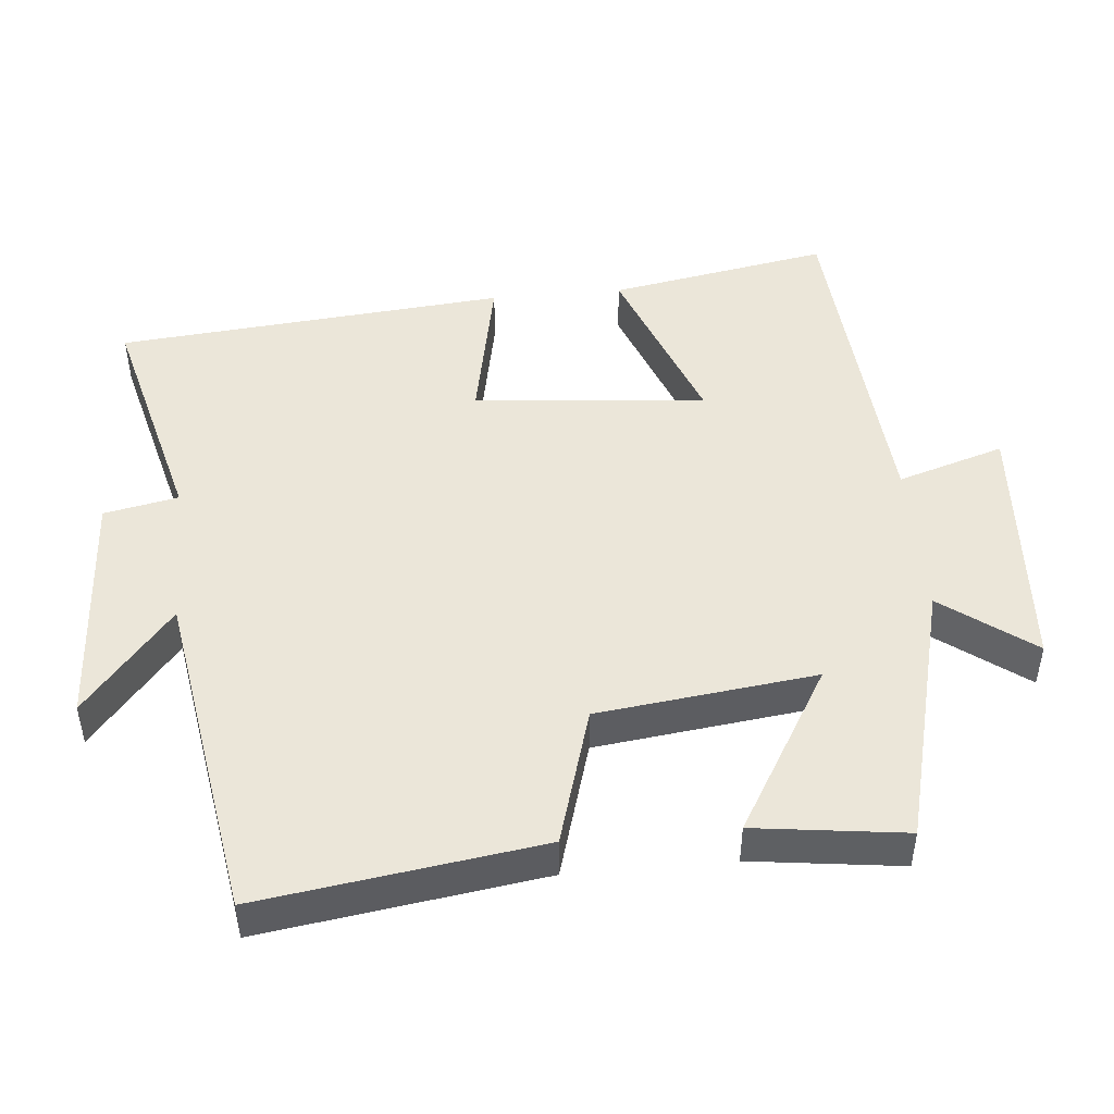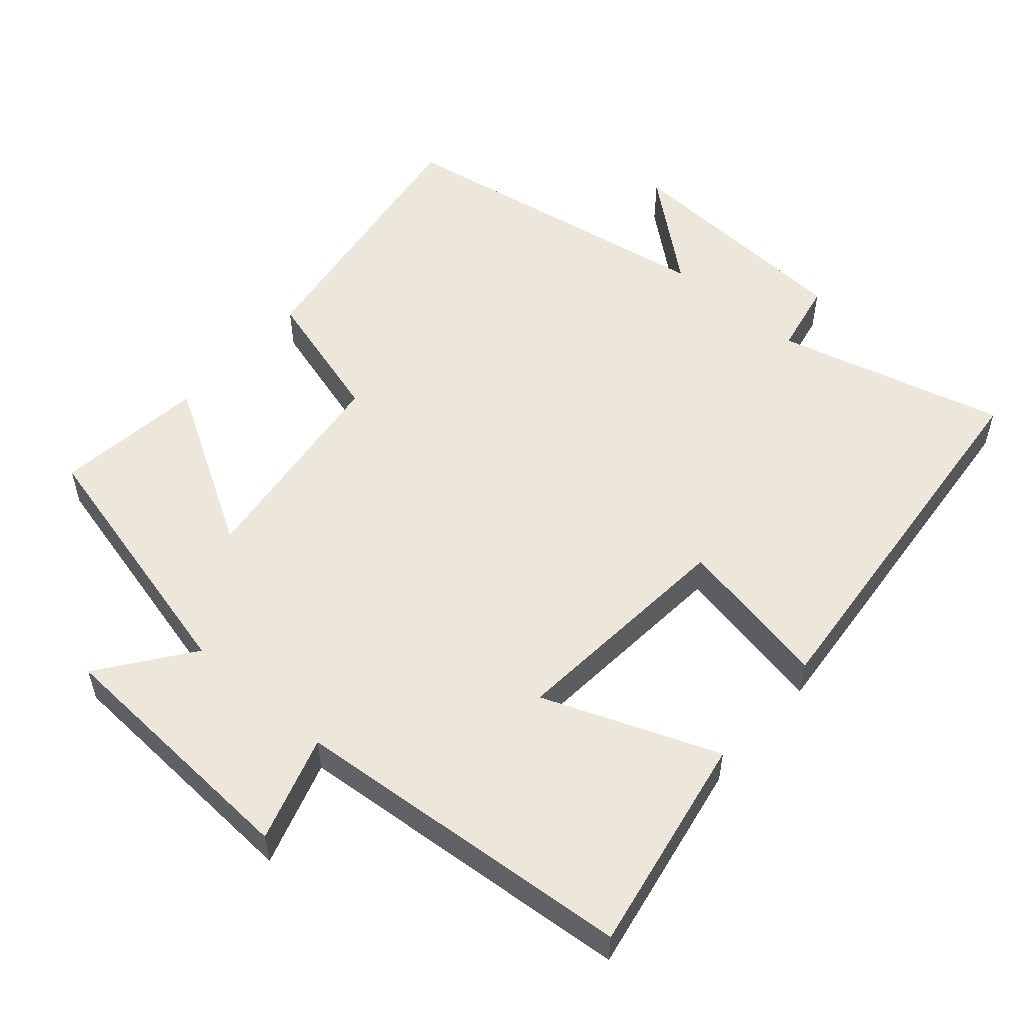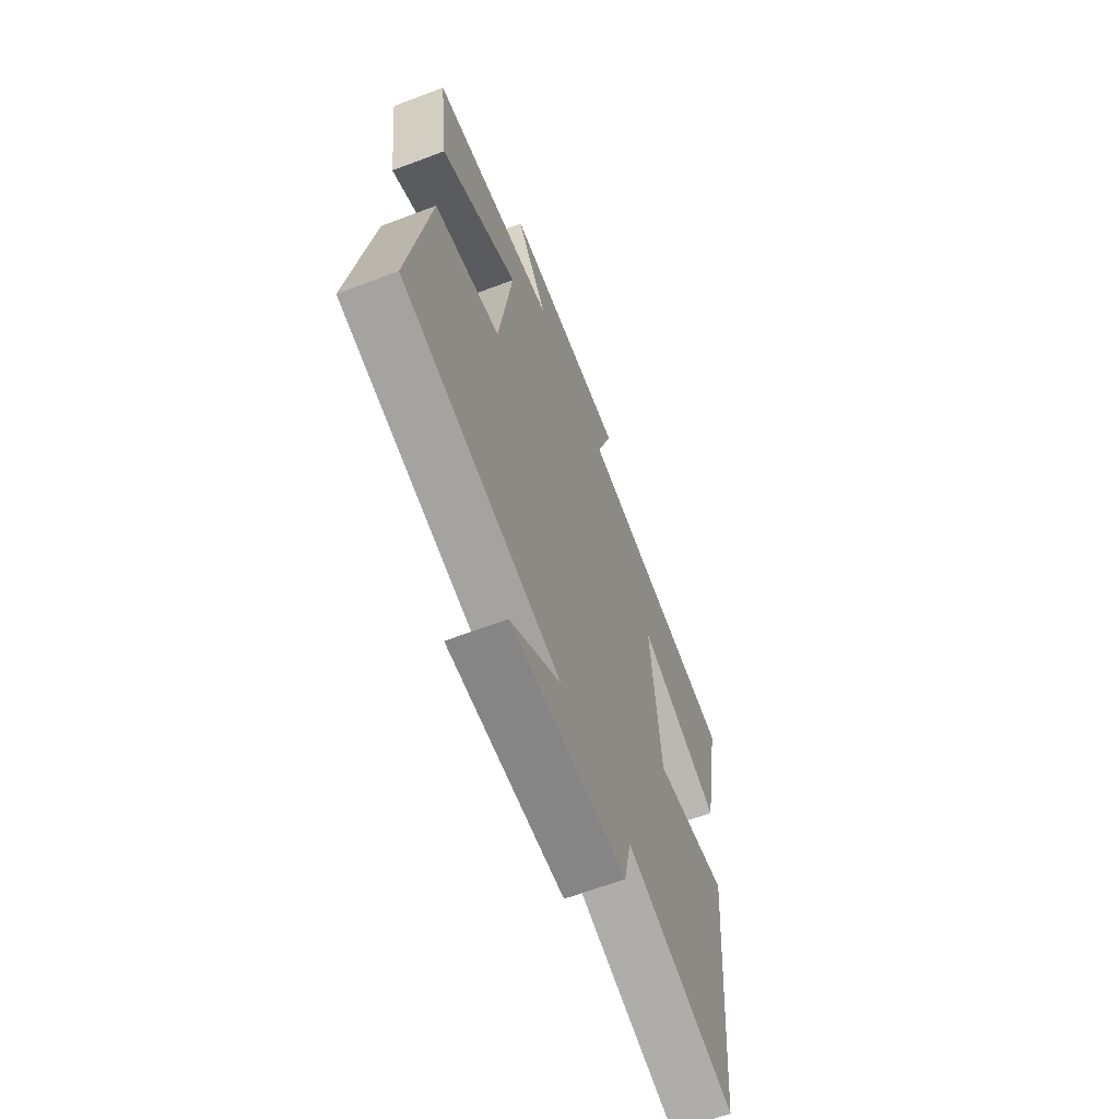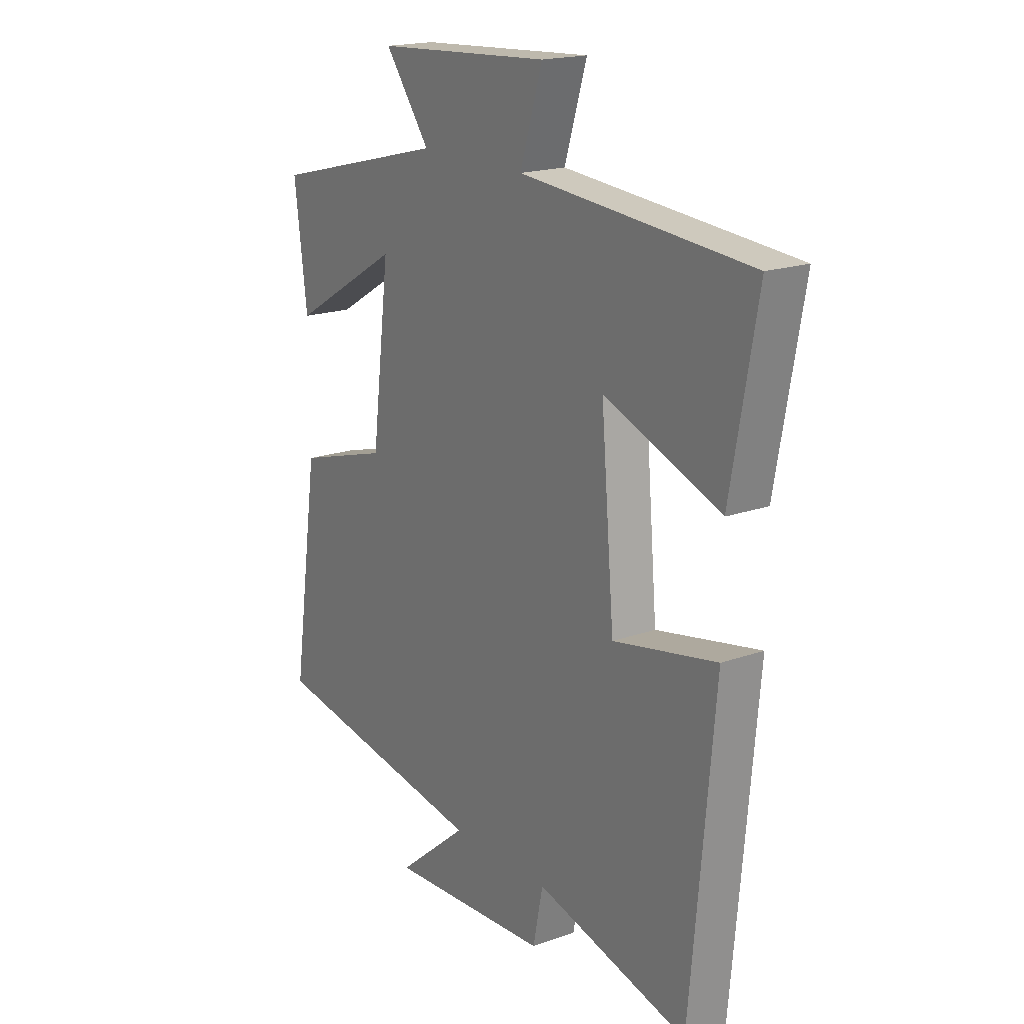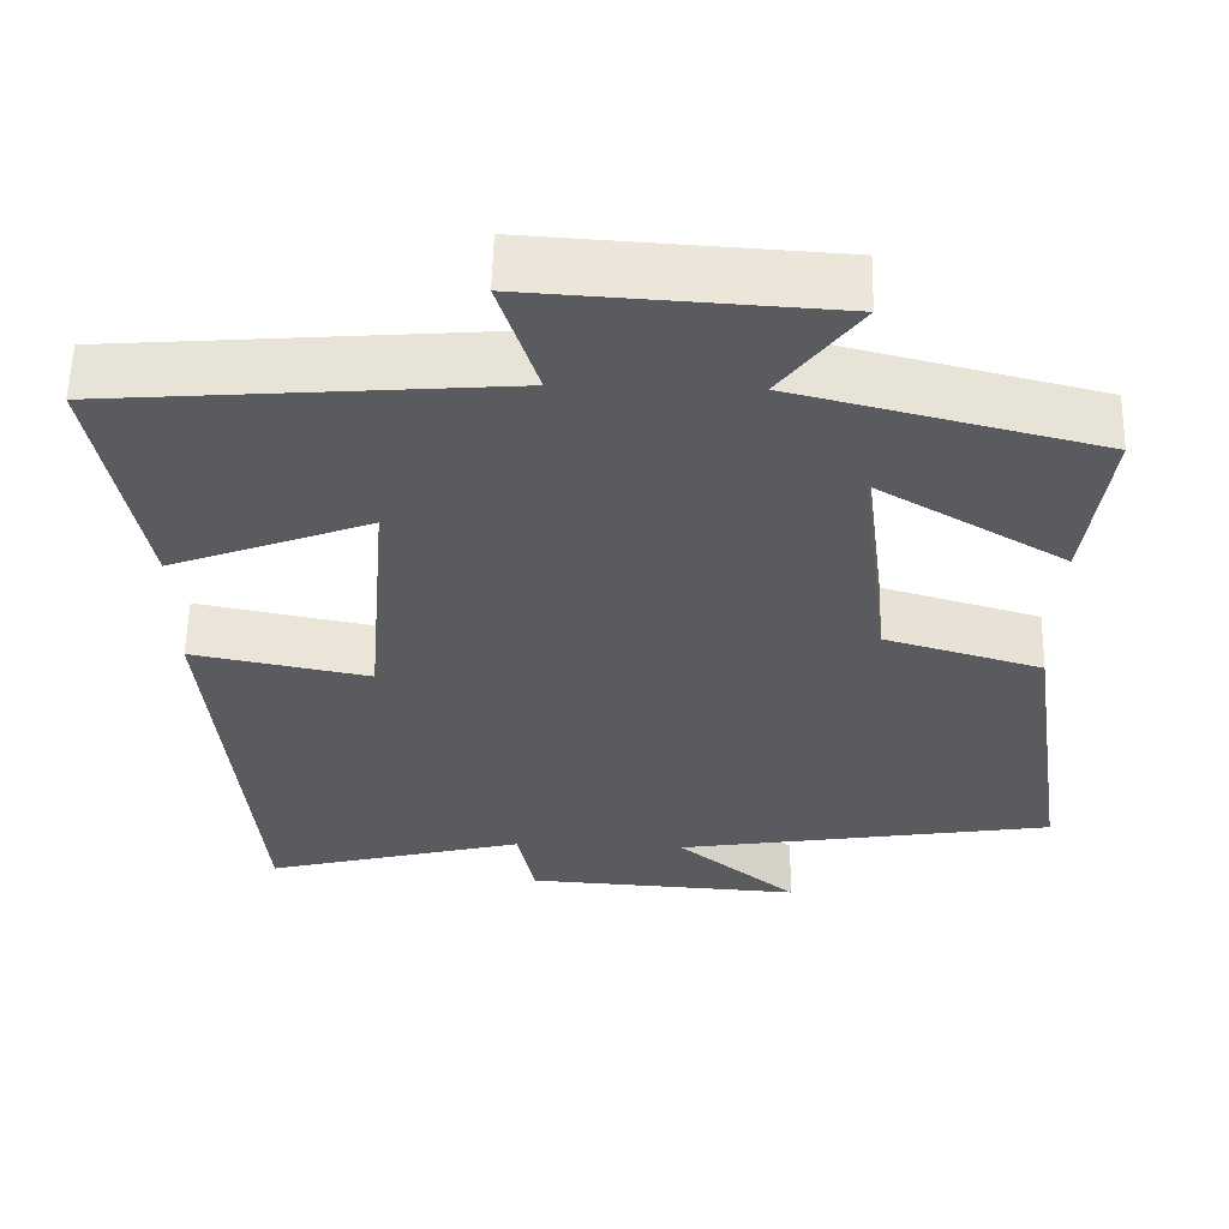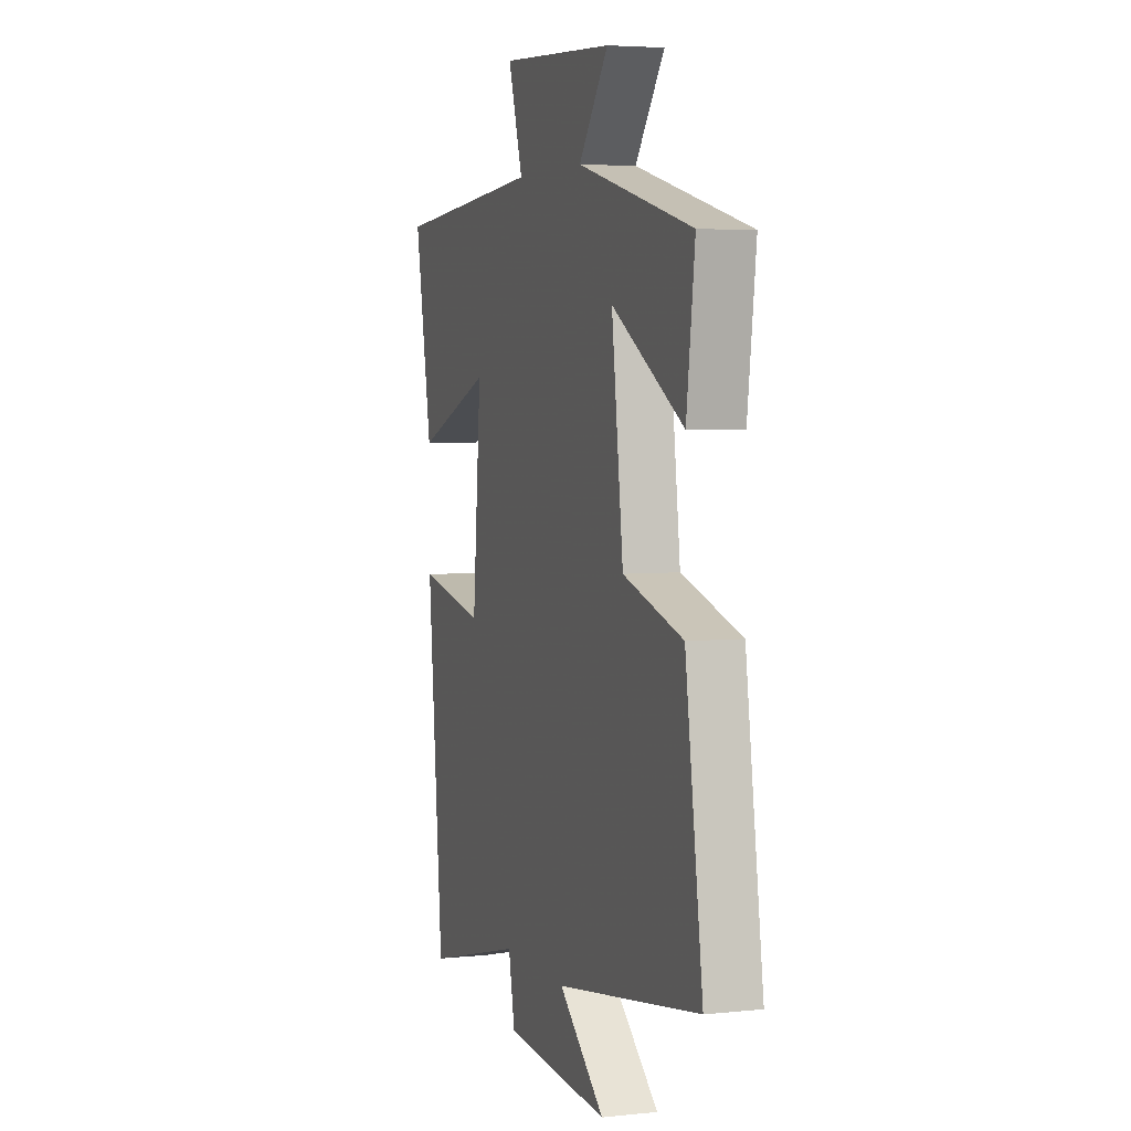
<metadata>
{"format":"obj","ext":"obj","renderer":"f3d","projection":"perspective","resolution":1024,"background":"white","views":[{"elev":47.6,"azim":-95.2,"up":"+Y"},{"elev":54.0,"azim":40.9,"up":"+Y"},{"elev":-64.8,"azim":-69.2,"up":"+Z"},{"elev":18.5,"azim":55.6,"up":"+Z"},{"elev":58.0,"azim":-178.7,"up":"+Z"},{"elev":4.5,"azim":-108.8,"up":"+Z"}]}
</metadata>
<code>
v -0.527 0.07 0.407
v -0.156 0.07 0.5
v -0.251 0.07 0.628
v 0.117 0.07 0.65
v 0.07 0.07 0.5
v 0.556 0.07 0.461
v 0.5 0.07 0.152
v 0.253 0.07 0.247
v 0.281 0.07 -0.079
v 0.5 0.07 -0.036
v 0.45 0.07 -0.584
v 0.126 0.07 -0.5
v 0.105 0.07 -0.604
v -0.237 0.07 -0.624
v -0.088 0.07 -0.5
v -0.557 0.07 -0.423
v -0.5 0.07 -0.03
v -0.306 0.07 0.027
v -0.268 0.07 0.333
v -0.5 0.07 0.196
v -0.527 0 0.407
v -0.156 0 0.5
v -0.251 0 0.628
v 0.117 0 0.65
v 0.07 0 0.5
v 0.556 0 0.461
v 0.5 0 0.152
v 0.253 0 0.247
v 0.281 0 -0.079
v 0.5 0 -0.036
v 0.45 0 -0.584
v 0.126 0 -0.5
v 0.105 0 -0.604
v -0.237 0 -0.624
v -0.088 0 -0.5
v -0.557 0 -0.423
v -0.5 0 -0.03
v -0.306 0 0.027
v -0.268 0 0.333
v -0.5 0 0.196
f 19 20 1 2
f 18 19 2
f 15 16 17 18
f 15 18 2
f 12 13 14 15
f 12 15 2
f 9 10 11 12
f 8 9 12 2
f 5 6 7 8
f 5 8 2 3
f 3 4 5
f 22 21 40 39
f 22 39 38
f 38 37 36 35
f 22 38 35
f 35 34 33 32
f 22 35 32
f 32 31 30 29
f 22 32 29 28
f 28 27 26 25
f 23 22 28 25
f 25 24 23
f 1 21 22 2
f 2 22 23 3
f 3 23 24 4
f 4 24 25 5
f 5 25 26 6
f 6 26 27 7
f 7 27 28 8
f 8 28 29 9
f 9 29 30 10
f 10 30 31 11
f 11 31 32 12
f 12 32 33 13
f 13 33 34 14
f 14 34 35 15
f 15 35 36 16
f 16 36 37 17
f 17 37 38 18
f 18 38 39 19
f 19 39 40 20
f 20 40 21 1

</code>
